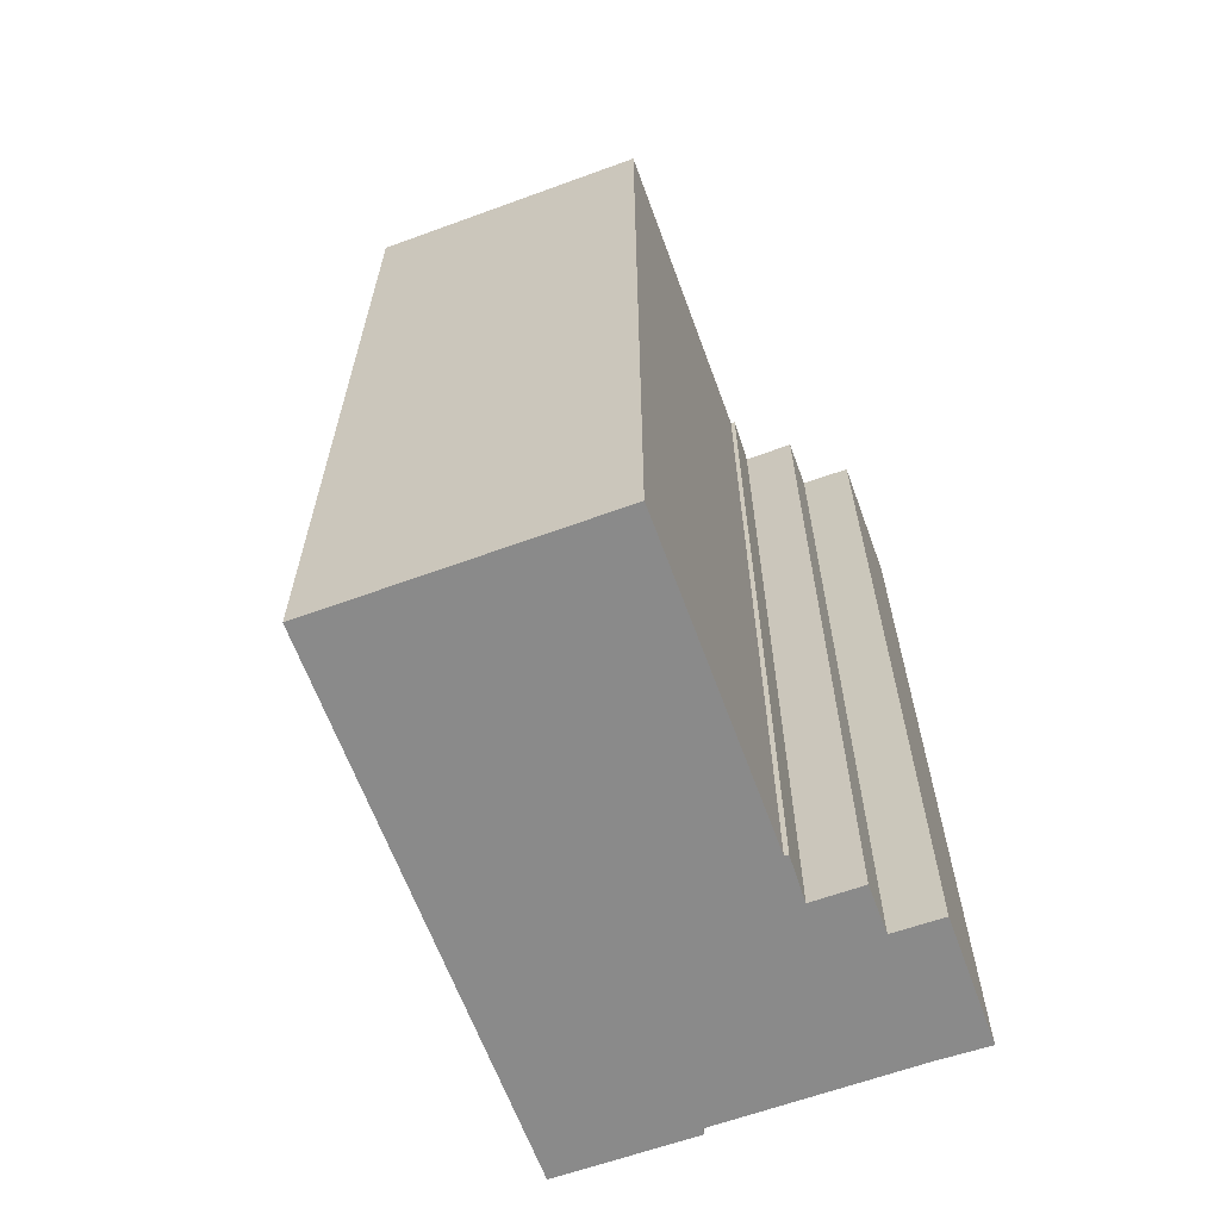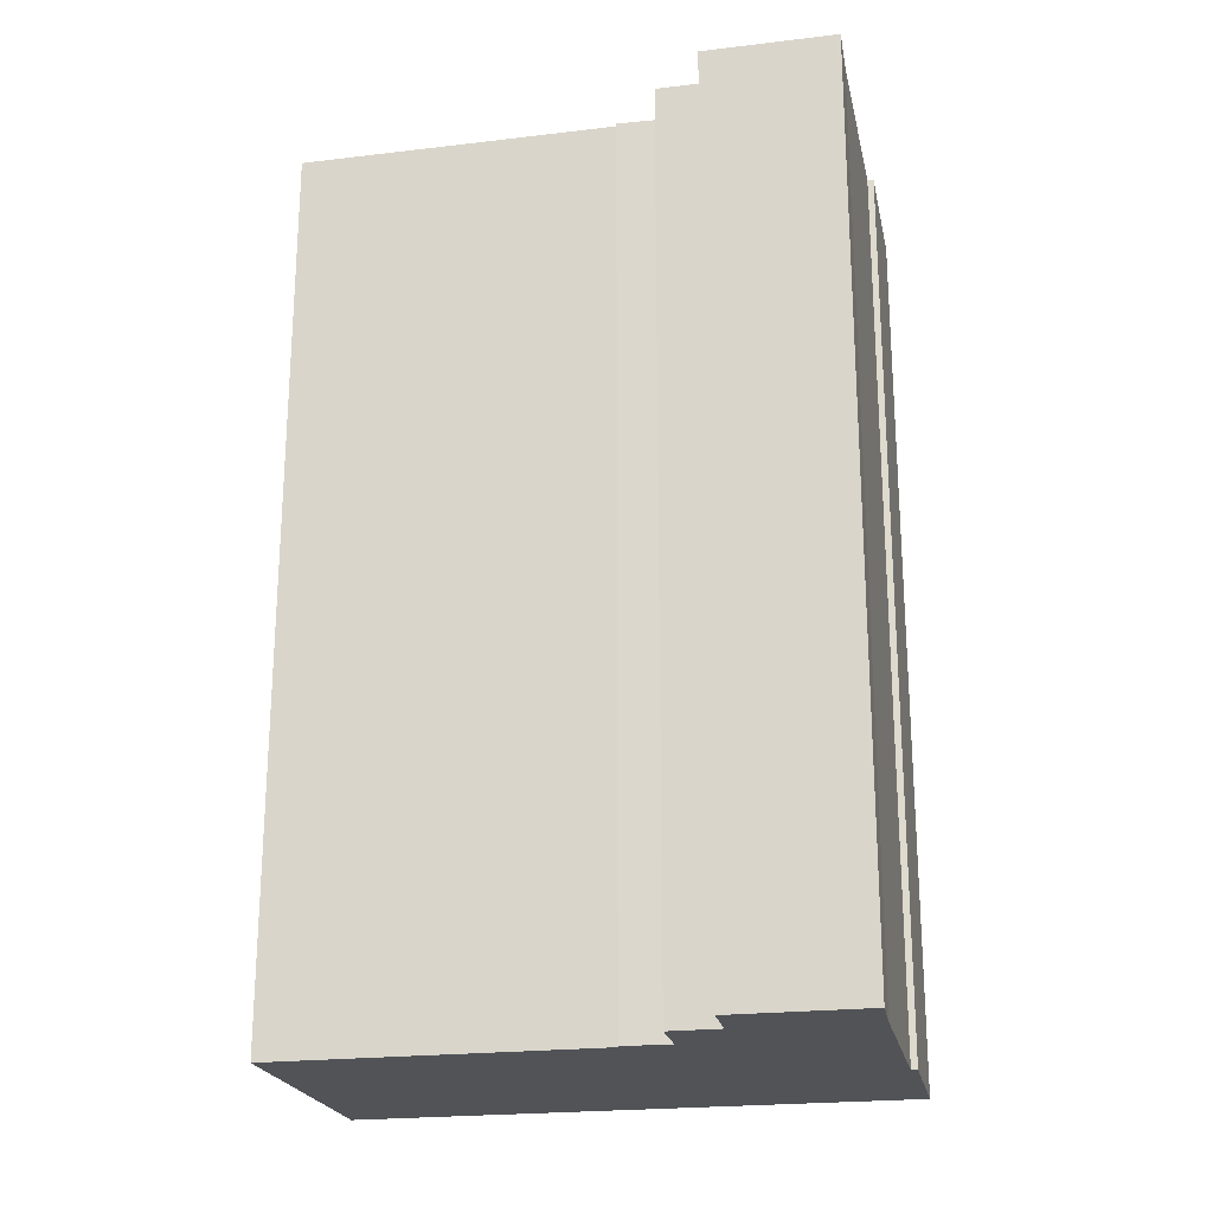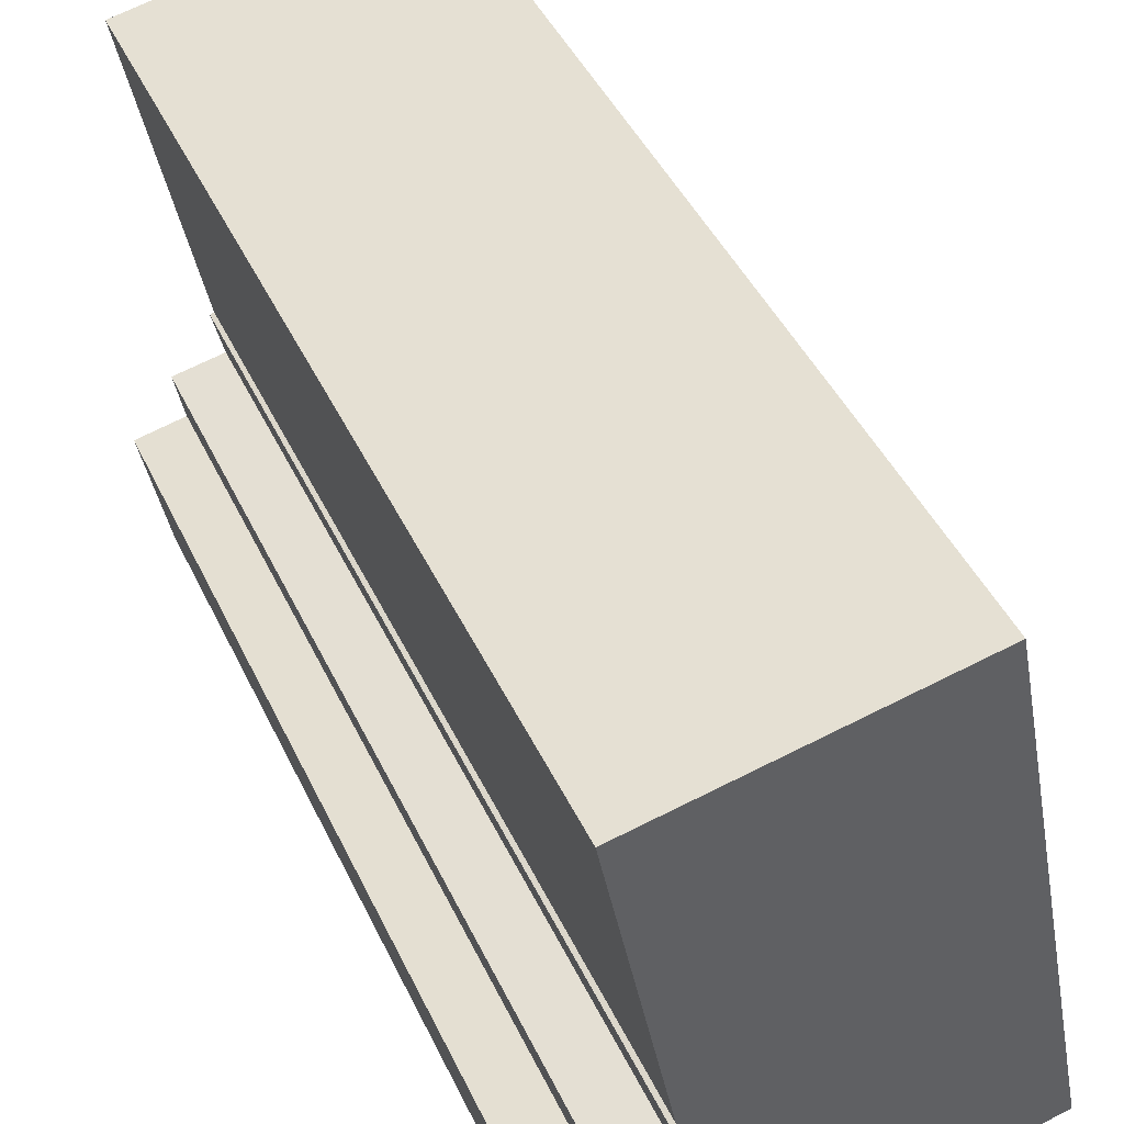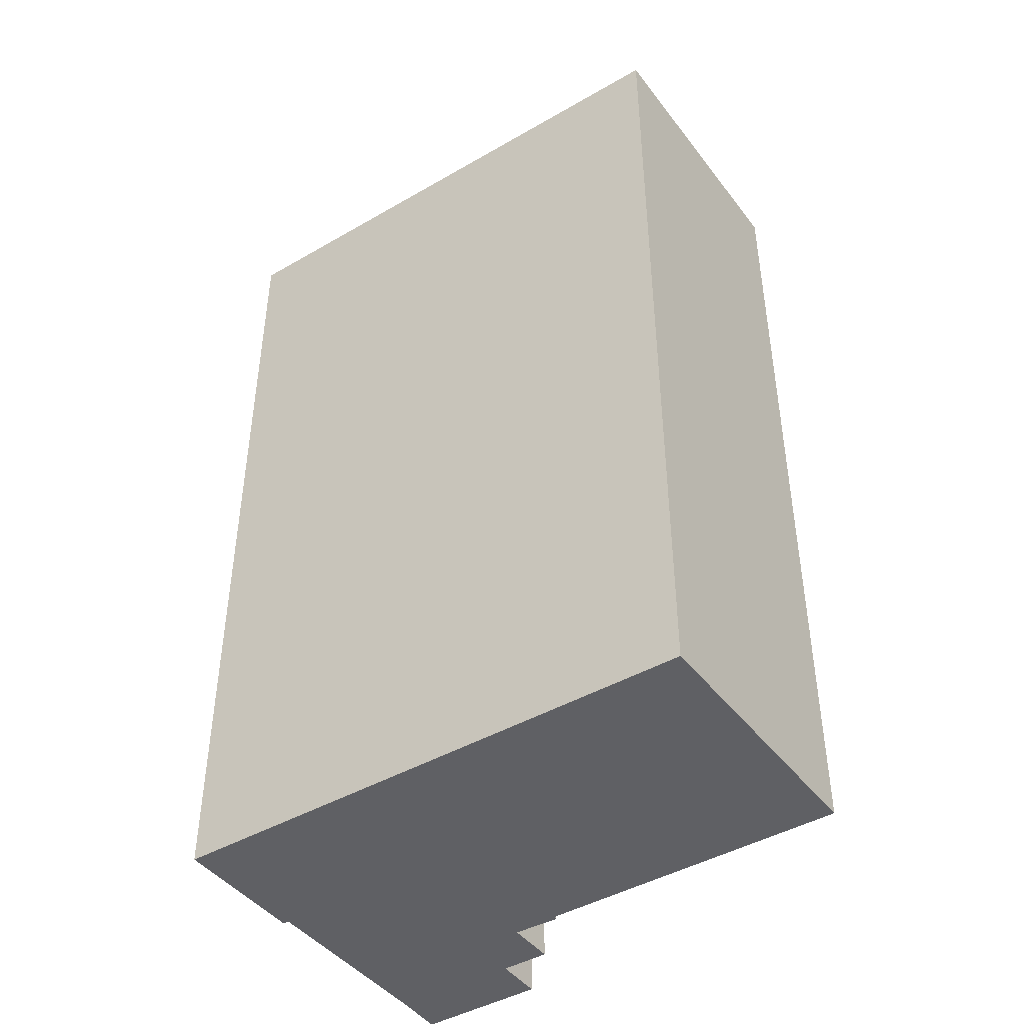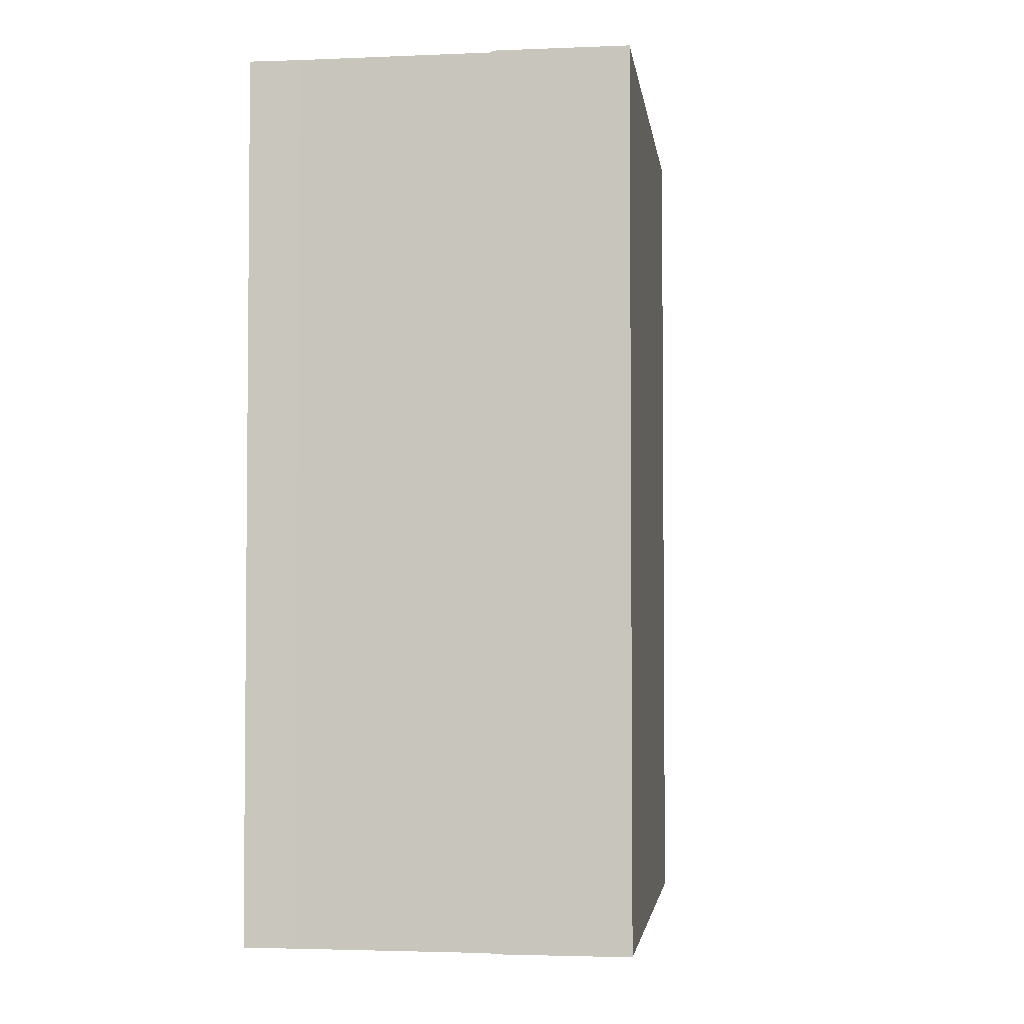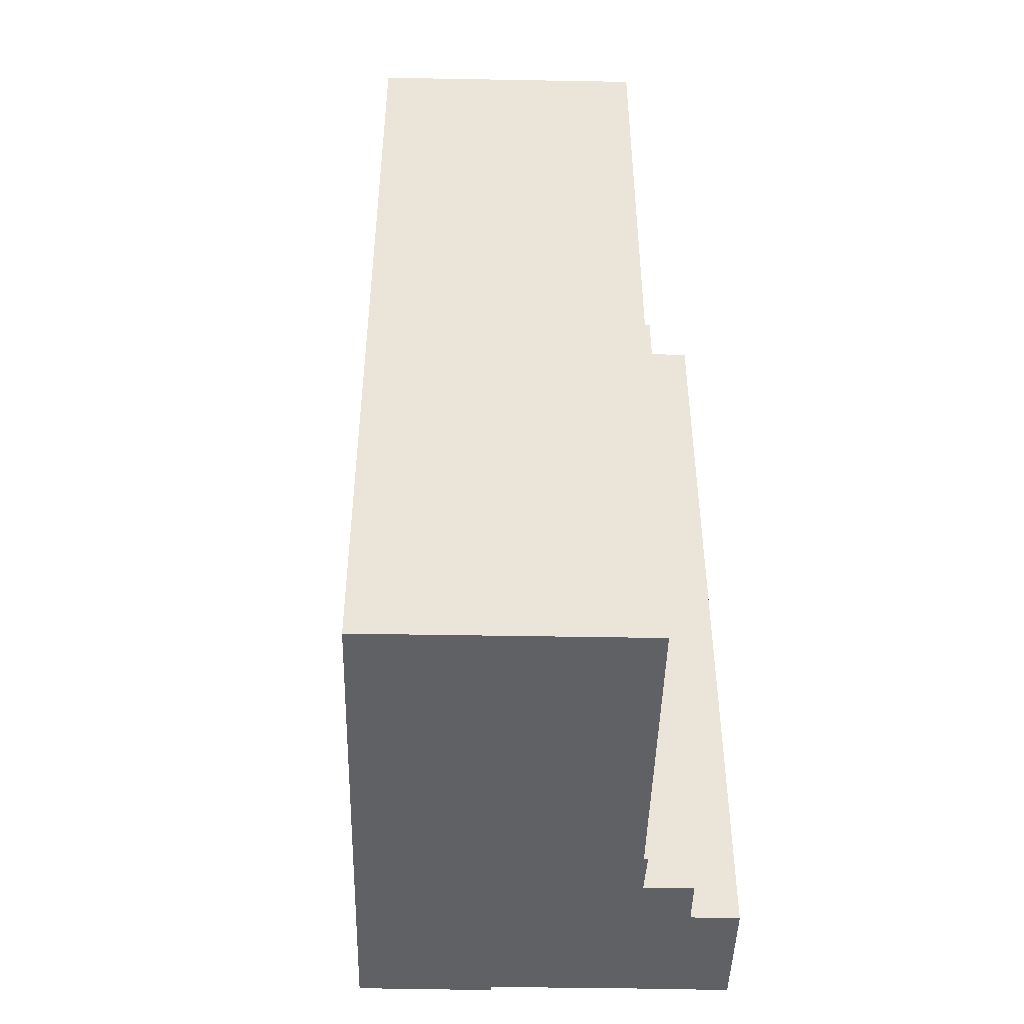
<metadata>
{"format":"obj","ext":"obj","renderer":"f3d","projection":"perspective","resolution":1024,"background":"white","views":[{"elev":-63.6,"azim":31.1,"up":"+Y"},{"elev":-22.2,"azim":112.7,"up":"+Y"},{"elev":45.1,"azim":155.7,"up":"+Z"},{"elev":-43.9,"azim":-44.6,"up":"+Y"},{"elev":-3.2,"azim":-161.2,"up":"+Y"},{"elev":-46.1,"azim":9.7,"up":"+Y"}]}
</metadata>
<code>
v  3.264 27.31 16.53
v  4.141 27.31 -0.821
v  0 27.31 1.673e-15
v  4.193 27.31 -0.639
v  10.11 27.31 -1.776
v  10.25 27.31 -1.808
v  11.65 27.31 -2.126
v  9.681 27.31 3.908
v  10.93 27.31 2.125
v  9.88 27.31 5.345
v  11.73 27.31 14.9
v  10 27.31 5.303
v  11.21 27.31 3.611
v  12.42 27.31 1.818
v  11.02 27.31 2.105
v  4.141 5.027e-17 -0.821
v  0 0 0
v  11.65 1.302e-16 -2.126
v  10.11 1.087e-16 -1.776
v  10.25 1.107e-16 -1.808
v  4.193 3.913e-17 -0.639
v  3.264 -1.012e-15 16.53
v  11.73 -9.127e-16 14.9
v  9.88 -3.273e-16 5.345
v  10 -3.247e-16 5.303
v  9.681 -2.393e-16 3.908
v  11.21 -2.211e-16 3.611
v  10.93 -1.301e-16 2.125
v  12.42 -1.113e-16 1.818
v  11.02 -1.289e-16 2.105
g defaultobject
f 1 2 3
f 2 1 4
f 4 1 5
f 5 1 6
f 6 1 7
f 7 1 8
f 7 8 9
f 8 1 10
f 10 1 11
f 12 8 10
f 13 9 8
f 9 14 7
f 14 9 15
f 16 3 2
f 3 16 17
f 18 6 7
f 6 18 5
f 5 18 19
f 19 18 20
f 19 4 5
f 4 19 21
f 17 1 3
f 1 17 22
f 22 11 1
f 11 22 23
f 24 12 10
f 12 24 25
f 26 13 8
f 13 26 27
f 28 15 9
f 15 28 14
f 14 28 29
f 29 28 30
f 23 10 11
f 10 23 24
f 25 8 12
f 8 25 26
f 27 9 13
f 9 27 28
f 29 7 14
f 7 29 18
f 21 2 4
f 2 21 16
f 29 20 18
f 20 29 19
f 19 29 21
f 21 29 30
f 21 17 16
f 17 21 30
f 17 30 28
f 17 28 27
f 17 27 26
f 17 26 22
f 22 26 24
f 24 26 25
f 22 24 23

</code>
